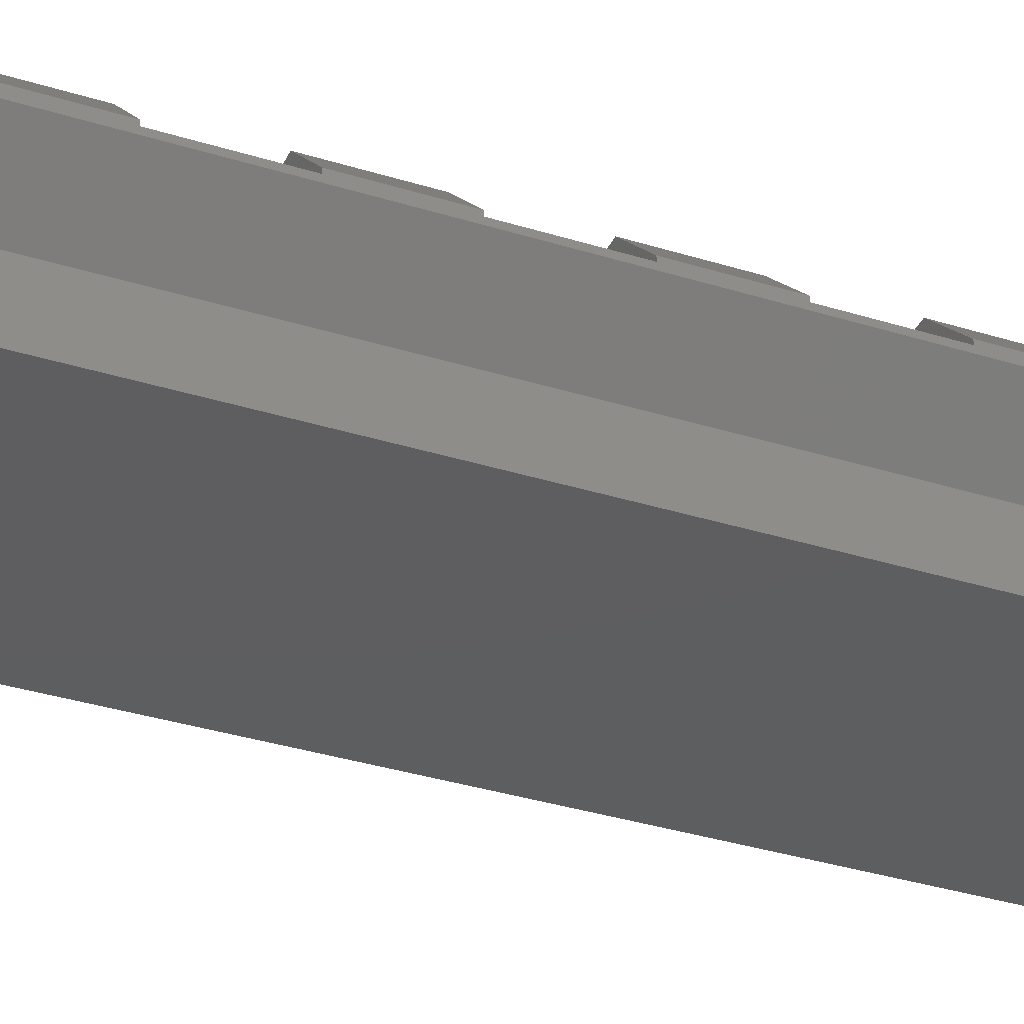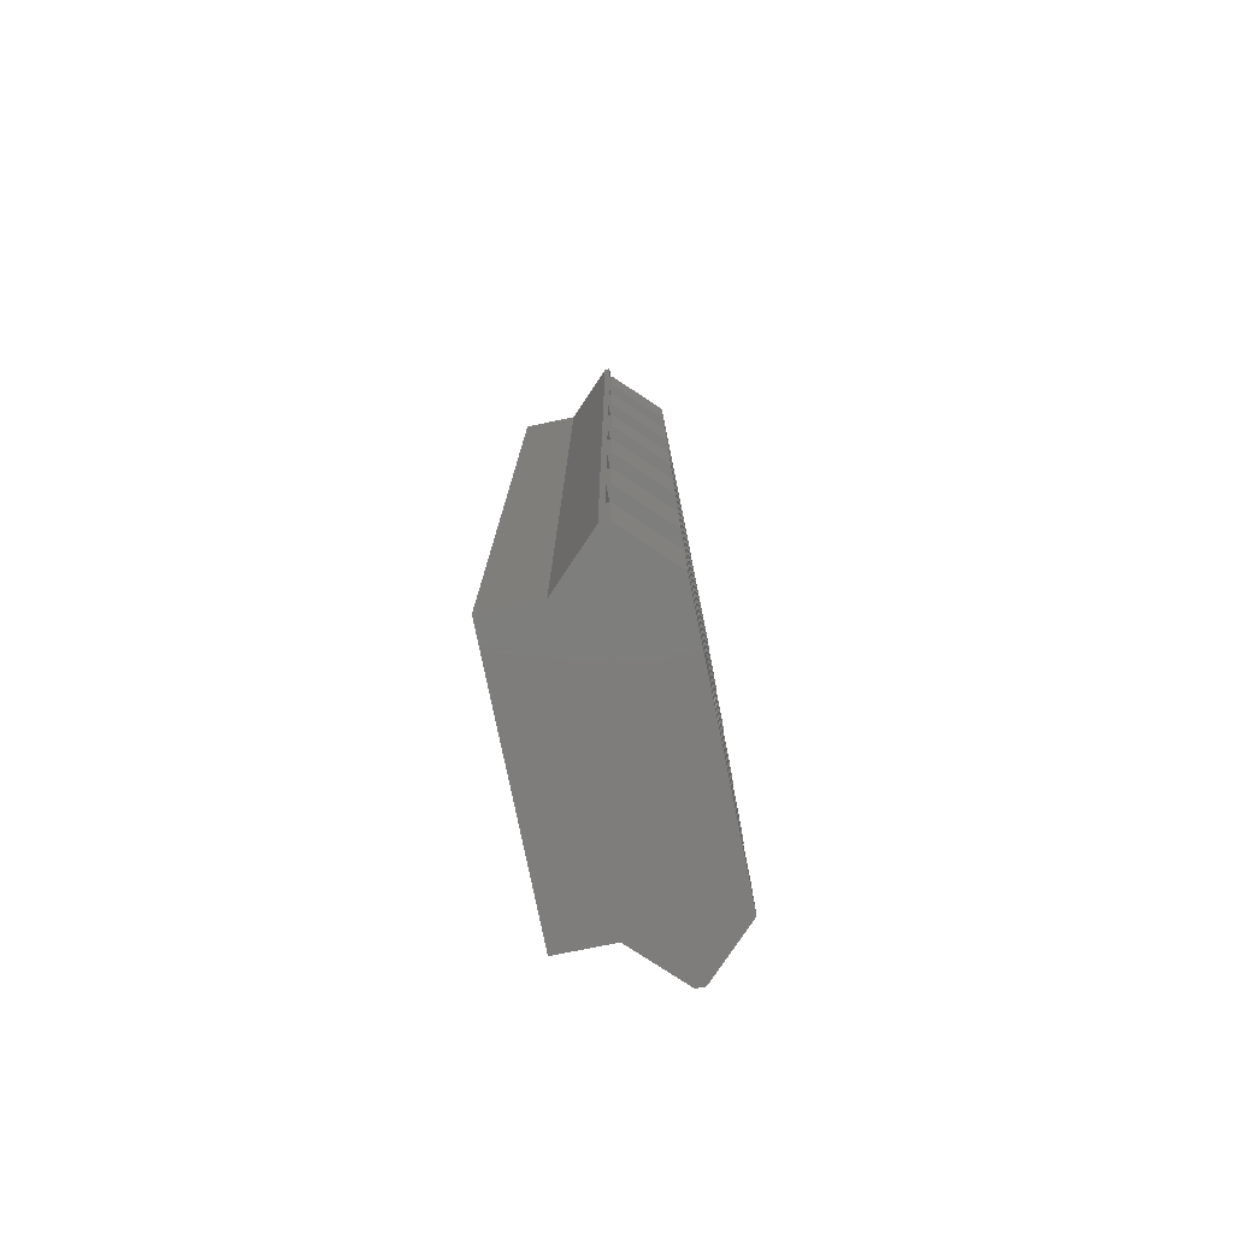
<metadata>
{"format":"stl","ext":"stl","renderer":"f3d","projection":"perspective","resolution":1024,"background":"white","views":[{"elev":-35.3,"azim":67.5,"up":"+Z"},{"elev":-77.5,"azim":-78.5,"up":"+Y"}]}
</metadata>
<code>
# stl→obj: 345 verts, 690 faces
v -7.836 -30.02 4.768e-07
v -7.836 -30.02 3.251
v -7.836 30.02 4.768e-07
v -7.836 30.02 3.251
v -10.6 -30.02 6.02
v -10.6 30.02 6.02
v -10.6 -30.02 6.553
v -10.6 -25.25 6.325
v -10.6 -20.02 6.325
v -10.6 -15.24 6.325
v -10.6 -20.02 6.553
v -10.6 -15.24 6.553
v -10.6 -25.25 6.553
v -10.6 -10.01 6.325
v -10.6 -5.232 6.325
v -10.6 -0 6.325
v -10.6 -10.01 6.553
v -10.6 -5.232 6.553
v -10.6 -0 6.553
v -10.6 4.775 6.325
v -10.6 4.775 6.553
v -10.6 10.01 6.325
v -10.6 14.78 6.325
v -10.6 20.02 6.325
v -10.6 10.01 6.553
v -10.6 14.78 6.553
v -10.6 24.79 6.325
v -10.6 20.02 6.553
v -10.6 24.79 6.553
v -10.6 30.02 6.325
v 0.1575 -20.99 4.425
v 0.2824 -19.49 5.925
v 3.04e-08 -20.98 4.425
v 2.177e-08 -19.48 5.925
v -0.2824 -19.49 5.925
v 0.5625 -19.53 5.925
v 0.3172 -21.01 4.425
v 0.838 -19.59 5.925
v 0.4761 -21.05 4.425
v 1.107 -19.68 5.925
v 0.6314 -21.11 4.425
v 1.367 -19.79 5.925
v 0.7802 -21.18 4.425
v 1.616 -19.93 5.925
v 0.9204 -21.26 4.425
v 1.852 -20.08 5.925
v 1.05 -21.36 4.425
v 2.073 -20.26 5.925
v 1.167 -21.46 4.425
v 2.277 -20.45 5.925
v 1.273 -21.58 4.425
v 2.463 -20.67 5.925
v 1.369 -21.71 4.425
v 2.629 -20.9 5.925
v 1.454 -21.85 4.425
v 2.774 -21.14 5.925
v 2.897 -21.39 5.925
v 1.524 -22 4.425
v 2.996 -21.66 5.925
v 1.58 -22.16 4.425
v 3.071 -21.93 5.925
v 1.619 -22.31 4.425
v 3.121 -22.21 5.925
v 1.642 -22.47 4.425
v 3.147 -22.49 5.925
v 1.65 -22.63 4.425
v 3.147 -22.77 5.925
v 1.642 -22.79 4.425
v 3.121 -23.05 5.925
v 1.619 -22.95 4.425
v 3.071 -23.33 5.925
v 1.58 -23.11 4.425
v 2.996 -23.6 5.925
v 1.524 -23.26 4.425
v 2.897 -23.87 5.925
v 1.454 -23.41 4.425
v 2.774 -24.12 5.925
v 2.629 -24.37 5.925
v 1.369 -23.55 4.425
v 2.463 -24.6 5.925
v 1.273 -23.68 4.425
v 2.277 -24.81 5.925
v 1.167 -23.8 4.425
v 2.073 -25 5.925
v 1.05 -23.9 4.425
v 1.852 -25.18 5.925
v 0.9204 -24 4.425
v 1.616 -25.34 5.925
v 0.7802 -24.08 4.425
v 1.367 -25.47 5.925
v 0.6314 -24.16 4.425
v 1.107 -25.58 5.925
v 0.4761 -24.21 4.425
v 0.838 -25.67 5.925
v 0.3172 -24.25 4.425
v 0.5625 -25.73 5.925
v 0.1575 -24.27 4.425
v 0.2824 -25.77 5.925
v 2.979e-08 -24.28 4.425
v 2.177e-08 -25.78 5.925
v -0.2824 -25.77 5.925
v -0.1575 -24.27 4.425
v -0.5625 -25.73 5.925
v -0.3172 -24.25 4.425
v -0.838 -25.67 5.925
v -0.4761 -24.21 4.425
v -1.107 -25.58 5.925
v -0.6314 -24.16 4.425
v -1.367 -25.47 5.925
v -0.7802 -24.08 4.425
v -1.616 -25.34 5.925
v -0.9204 -24 4.425
v -1.852 -25.18 5.925
v -1.05 -23.9 4.425
v -2.073 -25 5.925
v -1.167 -23.8 4.425
v -2.277 -24.81 5.925
v -1.273 -23.68 4.425
v -2.463 -24.6 5.925
v -1.369 -23.55 4.425
v -2.629 -24.37 5.925
v -1.454 -23.41 4.425
v -2.774 -24.12 5.925
v -2.897 -23.87 5.925
v -1.524 -23.26 4.425
v -2.996 -23.6 5.925
v -1.58 -23.11 4.425
v -3.071 -23.33 5.925
v -1.619 -22.95 4.425
v -3.121 -23.05 5.925
v -1.642 -22.79 4.425
v -3.147 -22.77 5.925
v -1.65 -22.63 4.425
v -3.147 -22.49 5.925
v -1.642 -22.47 4.425
v -3.121 -22.21 5.925
v -1.619 -22.31 4.425
v -3.071 -21.93 5.925
v -1.58 -22.16 4.425
v -2.996 -21.66 5.925
v -1.524 -22 4.425
v -2.897 -21.39 5.925
v -1.454 -21.85 4.425
v -2.774 -21.14 5.925
v -2.629 -20.9 5.925
v -1.369 -21.71 4.425
v -2.463 -20.67 5.925
v -1.273 -21.58 4.425
v -2.277 -20.45 5.925
v -1.167 -21.46 4.425
v -2.073 -20.26 5.925
v -1.05 -21.36 4.425
v -1.852 -20.08 5.925
v -0.9204 -21.26 4.425
v -1.616 -19.93 5.925
v -0.7802 -21.18 4.425
v -1.367 -19.79 5.925
v -0.6314 -21.11 4.425
v -1.107 -19.68 5.925
v -0.4761 -21.05 4.425
v -0.838 -19.59 5.925
v -0.3172 -21.01 4.425
v -0.5625 -19.53 5.925
v -0.1575 -20.99 4.425
v 1.754 -20.02 9.322
v 1.754 -20.02 6.325
v 1.98 -20.18 6.325
v 2.19 -20.37 6.325
v 2.383 -20.57 6.325
v 2.557 -20.79 6.325
v 2.711 -21.03 6.325
v 2.843 -21.27 6.325
v 2.952 -21.53 6.325
v 3.038 -21.8 6.325
v 3.1 -22.07 6.325
v 3.138 -22.35 6.325
v 3.15 -22.63 6.325
v 3.138 -22.91 6.325
v 3.1 -23.19 6.325
v 3.038 -23.46 6.325
v 2.952 -23.73 6.325
v 2.843 -23.99 6.325
v 2.711 -24.24 6.325
v 2.557 -24.47 6.325
v 2.383 -24.69 6.325
v 2.19 -24.9 6.325
v 1.98 -25.08 6.325
v 1.754 -25.25 6.325
v 1.754 -25.25 9.322
v 1.528 -25.39 9.322
v 1.29 -25.51 9.322
v 1.043 -25.6 9.322
v 0.789 -25.68 9.322
v 0.5291 -25.74 9.322
v 0.2655 -25.77 9.322
v 2.22e-09 -25.78 9.322
v -0.2655 -25.77 9.322
v -0.5291 -25.74 9.322
v -0.789 -25.68 9.322
v -1.043 -25.6 9.322
v -1.29 -25.51 9.322
v -1.528 -25.39 9.322
v -1.754 -25.25 9.322
v -1.754 -25.25 6.325
v -1.98 -25.08 6.325
v -2.19 -24.9 6.325
v -2.383 -24.69 6.325
v -2.557 -24.47 6.325
v -2.711 -24.24 6.325
v -2.843 -23.99 6.325
v -2.952 -23.73 6.325
v -3.038 -23.46 6.325
v -3.1 -23.19 6.325
v -3.138 -22.91 6.325
v -3.15 -22.63 6.325
v -3.138 -22.35 6.325
v -3.1 -22.07 6.325
v -3.038 -21.8 6.325
v -2.952 -21.53 6.325
v -2.843 -21.27 6.325
v -2.711 -21.03 6.325
v -2.557 -20.79 6.325
v -2.383 -20.57 6.325
v -2.19 -20.37 6.325
v -1.98 -20.18 6.325
v -1.754 -20.02 6.325
v -1.754 -20.02 9.322
v -1.528 -19.88 9.322
v -1.29 -19.76 9.322
v -1.043 -19.66 9.322
v -0.789 -19.58 9.322
v -0.5291 -19.53 9.322
v -0.2655 -19.49 9.322
v 2.22e-09 -19.48 9.322
v 0.2655 -19.49 9.322
v 0.5291 -19.53 9.322
v 0.789 -19.58 9.322
v 1.043 -19.66 9.322
v 1.29 -19.76 9.322
v 1.528 -19.88 9.322
v 7.836 -25.25 9.322
v 10.6 -25.25 6.553
v 10.6 -25.25 6.325
v -7.836 -25.25 9.322
v 10.6 -20.02 6.325
v -7.836 -20.02 9.322
v -7.836 -15.24 9.322
v 7.836 -15.24 9.322
v 7.836 -20.02 9.322
v 10.6 -20.02 6.553
v -0.1522 -20.99 4.768e-07
v 0.05081 -20.98 4.768e-07
v 0.2531 -21 4.768e-07
v 0.4515 -21.04 4.768e-07
v 0.6431 -21.11 4.768e-07
v 0.825 -21.2 4.768e-07
v 0.9943 -21.31 4.768e-07
v 1.149 -21.45 4.768e-07
v 1.285 -21.6 4.768e-07
v 1.403 -21.76 4.768e-07
v 1.499 -21.94 4.768e-07
v 1.572 -22.13 4.768e-07
v 1.622 -22.33 4.768e-07
v 1.647 -22.53 4.768e-07
v 1.647 -22.73 4.768e-07
v 1.622 -22.93 4.768e-07
v 1.572 -23.13 4.768e-07
v 1.499 -23.32 4.768e-07
v 1.403 -23.5 4.768e-07
v 1.285 -23.67 4.768e-07
v 1.149 -23.82 4.768e-07
v 0.9943 -23.95 4.768e-07
v 0.825 -24.06 4.768e-07
v 0.6431 -24.15 4.768e-07
v 0.4515 -24.22 4.768e-07
v 0.2531 -24.26 4.768e-07
v 0.05081 -24.28 4.768e-07
v -0.1522 -24.27 4.768e-07
v -0.353 -24.24 4.768e-07
v -0.5484 -24.19 4.768e-07
v -0.7355 -24.11 4.768e-07
v -0.9114 -24.01 4.768e-07
v -1.074 -23.88 4.768e-07
v -1.219 -23.74 4.768e-07
v -1.347 -23.58 4.768e-07
v -1.454 -23.41 4.768e-07
v -1.539 -23.23 4.768e-07
v -1.6 -23.03 4.768e-07
v -1.637 -22.83 4.768e-07
v -1.65 -22.63 4.768e-07
v -1.637 -22.43 4.768e-07
v -1.6 -22.23 4.768e-07
v -1.539 -22.04 4.768e-07
v -1.454 -21.85 4.768e-07
v -1.347 -21.68 4.768e-07
v -1.219 -21.52 4.768e-07
v -1.074 -21.38 4.768e-07
v -0.9114 -21.26 4.768e-07
v -0.7355 -21.15 4.768e-07
v -0.5484 -21.08 4.768e-07
v -0.353 -21.02 4.768e-07
v 7.836 -30.02 4.768e-07
v 7.836 30.02 4.768e-07
v 7.836 -30.02 3.251
v 7.836 30.02 3.251
v 10.6 -30.02 6.02
v 10.6 30.02 6.02
v 10.6 -30.02 6.553
v 10.6 -15.24 6.325
v 10.6 -15.24 6.553
v 10.6 -0 6.325
v 10.6 -5.232 6.325
v 10.6 -10.01 6.325
v 10.6 -5.232 6.553
v 10.6 -10.01 6.553
v 10.6 30.02 6.325
v 10.6 24.79 6.325
v 10.6 20.02 6.325
v 10.6 14.78 6.325
v 10.6 24.79 6.553
v 10.6 20.02 6.553
v 10.6 10.01 6.325
v 10.6 14.78 6.553
v 10.6 10.01 6.553
v 10.6 4.775 6.325
v 10.6 4.775 6.553
v 10.6 -0 6.553
v 7.836 -30.02 9.322
v -7.836 -30.02 9.322
v -7.836 -10.01 9.322
v 7.836 -10.01 9.322
v 7.836 -5.232 9.322
v -7.836 -5.232 9.322
v -7.836 -0 9.322
v 7.836 -0 9.322
v 7.836 4.775 9.322
v -7.836 4.775 9.322
v -7.836 10.01 9.322
v 7.836 10.01 9.322
v 7.836 14.78 9.322
v -7.836 14.78 9.322
v -7.836 20.02 9.322
v 7.836 20.02 9.322
v -7.836 24.79 9.322
v 7.836 24.79 9.322
f 1 2 3
f 3 2 4
f 2 5 4
f 4 5 6
f 7 8 5
f 5 8 9
f 5 9 10
f 10 9 11
f 10 11 12
f 7 13 8
f 10 14 5
f 5 14 15
f 5 15 16
f 14 17 15
f 15 17 18
f 19 20 16
f 16 20 6
f 16 6 5
f 19 21 20
f 20 22 6
f 6 22 23
f 6 23 24
f 22 25 23
f 23 25 26
f 6 24 27
f 27 24 28
f 27 28 29
f 27 30 6
f 31 32 33
f 33 32 34
f 33 34 35
f 32 31 36
f 36 31 37
f 36 37 38
f 38 37 39
f 38 39 40
f 40 39 41
f 40 41 42
f 42 41 43
f 42 43 44
f 44 43 45
f 44 45 46
f 46 45 47
f 46 47 48
f 48 47 49
f 48 49 50
f 50 49 51
f 50 51 52
f 52 51 53
f 52 53 54
f 54 53 55
f 54 55 56
f 56 55 57
f 57 55 58
f 57 58 59
f 59 58 60
f 59 60 61
f 61 60 62
f 61 62 63
f 63 62 64
f 63 64 65
f 65 64 66
f 65 66 67
f 67 66 68
f 67 68 69
f 69 68 70
f 69 70 71
f 71 70 72
f 71 72 73
f 73 72 74
f 73 74 75
f 75 74 76
f 75 76 77
f 77 76 78
f 78 76 79
f 78 79 80
f 80 79 81
f 80 81 82
f 82 81 83
f 82 83 84
f 84 83 85
f 84 85 86
f 86 85 87
f 86 87 88
f 88 87 89
f 88 89 90
f 90 89 91
f 90 91 92
f 92 91 93
f 92 93 94
f 94 93 95
f 94 95 96
f 96 95 97
f 96 97 98
f 98 97 99
f 98 99 100
f 100 99 101
f 101 99 102
f 101 102 103
f 103 102 104
f 103 104 105
f 105 104 106
f 105 106 107
f 107 106 108
f 107 108 109
f 109 108 110
f 109 110 111
f 111 110 112
f 111 112 113
f 113 112 114
f 113 114 115
f 115 114 116
f 115 116 117
f 117 116 118
f 117 118 119
f 119 118 120
f 119 120 121
f 121 120 122
f 121 122 123
f 123 122 124
f 124 122 125
f 124 125 126
f 126 125 127
f 126 127 128
f 128 127 129
f 128 129 130
f 130 129 131
f 130 131 132
f 132 131 133
f 132 133 134
f 134 133 135
f 134 135 136
f 136 135 137
f 136 137 138
f 138 137 139
f 138 139 140
f 140 139 141
f 140 141 142
f 142 141 143
f 142 143 144
f 144 143 145
f 145 143 146
f 145 146 147
f 147 146 148
f 147 148 149
f 149 148 150
f 149 150 151
f 151 150 152
f 151 152 153
f 153 152 154
f 153 154 155
f 155 154 156
f 155 156 157
f 157 156 158
f 157 158 159
f 159 158 160
f 159 160 161
f 161 160 162
f 161 162 163
f 163 162 164
f 163 164 35
f 35 164 33
f 165 44 166
f 166 44 46
f 166 46 167
f 167 46 48
f 167 48 168
f 168 48 50
f 168 50 169
f 169 50 52
f 169 52 170
f 170 52 54
f 170 54 171
f 171 54 56
f 171 56 172
f 172 56 57
f 172 57 173
f 173 57 59
f 173 59 174
f 174 59 61
f 174 61 175
f 175 61 63
f 175 63 176
f 176 63 65
f 176 65 177
f 177 65 67
f 177 67 178
f 178 67 69
f 178 69 179
f 179 69 71
f 179 71 180
f 180 71 73
f 180 73 181
f 181 73 75
f 181 75 182
f 182 75 77
f 182 77 183
f 183 77 78
f 183 78 184
f 184 78 80
f 184 80 185
f 185 80 82
f 185 82 186
f 186 82 84
f 186 84 187
f 187 84 86
f 187 86 188
f 188 86 88
f 188 88 189
f 189 88 190
f 190 88 90
f 190 90 191
f 191 90 92
f 191 92 192
f 192 92 94
f 192 94 193
f 193 94 96
f 193 96 194
f 194 96 98
f 194 98 195
f 195 98 100
f 195 100 196
f 196 100 197
f 197 100 101
f 197 101 198
f 198 101 103
f 198 103 199
f 199 103 105
f 199 105 200
f 200 105 107
f 200 107 201
f 201 107 109
f 201 109 202
f 202 109 111
f 202 111 203
f 203 111 204
f 204 111 113
f 204 113 205
f 205 113 115
f 205 115 206
f 206 115 117
f 206 117 207
f 207 117 119
f 207 119 208
f 208 119 121
f 208 121 209
f 209 121 123
f 209 123 210
f 210 123 124
f 210 124 211
f 211 124 126
f 211 126 212
f 212 126 128
f 212 128 213
f 213 128 130
f 213 130 214
f 214 130 132
f 214 132 215
f 215 132 134
f 215 134 216
f 216 134 136
f 216 136 217
f 217 136 138
f 217 138 218
f 218 138 140
f 218 140 219
f 219 140 142
f 219 142 220
f 220 142 144
f 220 144 221
f 221 144 145
f 221 145 222
f 222 145 147
f 222 147 223
f 223 147 149
f 223 149 224
f 224 149 151
f 224 151 225
f 225 151 153
f 225 153 226
f 226 153 155
f 226 155 227
f 227 155 228
f 228 155 157
f 228 157 229
f 229 157 159
f 229 159 230
f 230 159 161
f 230 161 231
f 231 161 163
f 231 163 232
f 232 163 35
f 232 35 233
f 233 35 34
f 233 34 234
f 234 34 235
f 235 34 32
f 235 32 236
f 236 32 36
f 236 36 237
f 237 36 38
f 237 38 238
f 238 38 40
f 238 40 239
f 239 40 42
f 239 42 240
f 240 42 44
f 240 44 165
f 189 241 188
f 188 241 242
f 188 242 243
f 203 204 244
f 244 204 13
f 13 204 8
f 166 167 245
f 245 167 168
f 245 168 169
f 169 170 245
f 245 170 171
f 245 171 172
f 172 173 245
f 245 173 174
f 245 174 175
f 175 176 245
f 245 176 177
f 245 177 243
f 243 177 178
f 243 178 179
f 179 180 243
f 243 180 181
f 243 181 182
f 182 183 243
f 243 183 184
f 243 184 185
f 185 186 243
f 243 186 187
f 243 187 188
f 204 205 8
f 8 205 206
f 8 206 207
f 207 208 8
f 8 208 209
f 8 209 210
f 210 211 8
f 8 211 212
f 8 212 213
f 213 214 8
f 8 214 215
f 8 215 9
f 9 215 216
f 9 216 217
f 217 218 9
f 9 218 219
f 9 219 220
f 220 221 9
f 9 221 222
f 9 222 223
f 223 224 9
f 9 224 225
f 9 225 226
f 227 228 246
f 246 228 229
f 246 229 230
f 230 231 246
f 246 231 247
f 247 231 232
f 247 232 233
f 233 234 247
f 247 234 248
f 248 234 235
f 248 235 236
f 236 237 248
f 248 237 249
f 249 237 238
f 249 238 239
f 239 240 249
f 249 240 165
f 165 166 249
f 249 166 250
f 250 166 245
f 227 246 226
f 226 246 11
f 226 11 9
f 164 251 33
f 33 251 252
f 33 252 31
f 31 252 253
f 31 253 37
f 37 253 254
f 37 254 39
f 39 254 255
f 39 255 41
f 41 255 43
f 43 255 256
f 43 256 45
f 45 256 257
f 45 257 47
f 47 257 258
f 47 258 49
f 49 258 259
f 49 259 51
f 51 259 53
f 53 259 260
f 53 260 55
f 55 260 261
f 55 261 58
f 58 261 262
f 58 262 60
f 60 262 263
f 60 263 62
f 62 263 64
f 64 263 264
f 64 264 66
f 66 264 265
f 66 265 68
f 68 265 266
f 68 266 70
f 70 266 72
f 72 266 267
f 72 267 74
f 74 267 268
f 74 268 76
f 76 268 269
f 76 269 79
f 79 269 270
f 79 270 81
f 81 270 83
f 83 270 271
f 83 271 85
f 85 271 272
f 85 272 87
f 87 272 273
f 87 273 89
f 89 273 274
f 89 274 91
f 91 274 93
f 93 274 275
f 93 275 95
f 95 275 276
f 95 276 97
f 97 276 277
f 97 277 99
f 99 277 278
f 99 278 102
f 102 278 104
f 104 278 279
f 104 279 106
f 106 279 280
f 106 280 108
f 108 280 281
f 108 281 110
f 110 281 282
f 110 282 112
f 112 282 114
f 114 282 283
f 114 283 116
f 116 283 284
f 116 284 118
f 118 284 285
f 118 285 120
f 120 285 286
f 120 286 122
f 122 286 125
f 125 286 287
f 125 287 127
f 127 287 288
f 127 288 129
f 129 288 289
f 129 289 131
f 131 289 290
f 131 290 133
f 133 290 135
f 135 290 291
f 135 291 137
f 137 291 292
f 137 292 139
f 139 292 293
f 139 293 141
f 141 293 294
f 141 294 143
f 143 294 146
f 146 294 295
f 146 295 148
f 148 295 296
f 148 296 150
f 150 296 297
f 150 297 152
f 152 297 298
f 152 298 154
f 154 298 156
f 156 298 299
f 156 299 158
f 158 299 300
f 158 300 160
f 160 300 301
f 160 301 162
f 162 301 251
f 162 251 164
f 1 277 302
f 302 277 276
f 302 276 275
f 3 292 1
f 1 292 291
f 1 291 290
f 303 252 3
f 3 252 251
f 3 251 301
f 302 262 303
f 303 262 261
f 303 261 260
f 290 289 1
f 1 289 288
f 1 288 287
f 287 286 1
f 1 286 285
f 1 285 284
f 284 283 1
f 1 283 282
f 1 282 281
f 281 280 1
f 1 280 279
f 1 279 278
f 278 277 1
f 275 274 302
f 302 274 273
f 302 273 272
f 272 271 302
f 302 271 270
f 302 270 269
f 269 268 302
f 302 268 267
f 302 267 266
f 266 265 302
f 302 265 264
f 302 264 263
f 263 262 302
f 260 259 303
f 303 259 258
f 303 258 257
f 257 256 303
f 303 256 255
f 303 255 254
f 254 253 303
f 303 253 252
f 301 300 3
f 3 300 299
f 3 299 298
f 298 297 3
f 3 297 296
f 3 296 295
f 295 294 3
f 3 294 293
f 3 293 292
f 304 302 305
f 305 302 303
f 306 304 307
f 307 304 305
f 242 308 243
f 243 308 306
f 243 306 245
f 245 306 309
f 245 309 310
f 307 311 306
f 306 311 312
f 306 312 313
f 313 312 314
f 313 314 315
f 316 317 307
f 307 317 318
f 307 318 319
f 317 320 318
f 318 320 321
f 307 319 322
f 322 319 323
f 322 323 324
f 322 325 307
f 307 325 311
f 325 326 311
f 311 326 327
f 313 309 306
f 310 250 245
f 308 328 306
f 306 328 329
f 306 329 304
f 304 329 7
f 304 7 2
f 2 7 5
f 2 1 304
f 304 1 302
f 328 308 241
f 241 308 242
f 189 190 241
f 241 190 191
f 241 191 192
f 192 193 241
f 241 193 328
f 328 193 194
f 328 194 195
f 195 196 328
f 328 196 329
f 329 196 197
f 329 197 198
f 198 199 329
f 329 199 244
f 244 199 200
f 244 200 201
f 201 202 244
f 244 202 203
f 7 329 13
f 13 329 244
f 249 250 248
f 248 250 310
f 11 246 12
f 12 246 247
f 313 315 14
f 14 315 17
f 17 315 330
f 330 315 331
f 309 10 310
f 310 10 12
f 310 12 247
f 247 248 310
f 309 313 10
f 10 313 14
f 331 315 332
f 332 315 314
f 330 331 333
f 333 331 332
f 17 330 18
f 18 330 333
f 16 15 311
f 311 15 312
f 312 15 314
f 314 15 18
f 314 18 333
f 333 332 314
f 334 19 327
f 327 19 16
f 327 16 311
f 327 335 334
f 335 327 336
f 336 327 326
f 22 20 322
f 322 20 325
f 325 20 326
f 326 20 21
f 326 21 337
f 337 336 326
f 338 25 324
f 324 25 22
f 324 22 322
f 324 339 338
f 19 334 21
f 21 334 337
f 334 335 337
f 337 335 336
f 339 324 340
f 340 324 323
f 319 23 323
f 323 23 26
f 323 26 341
f 341 340 323
f 24 23 318
f 318 23 319
f 342 28 321
f 321 28 24
f 321 24 318
f 321 343 342
f 28 342 29
f 29 342 344
f 25 338 26
f 26 338 341
f 343 321 345
f 345 321 320
f 342 343 344
f 344 343 345
f 338 339 341
f 341 339 340
f 317 27 320
f 320 27 29
f 320 29 344
f 344 345 320
f 30 27 316
f 316 27 317
f 30 316 6
f 6 316 307
f 6 307 4
f 4 307 305
f 4 305 3
f 3 305 303

</code>
